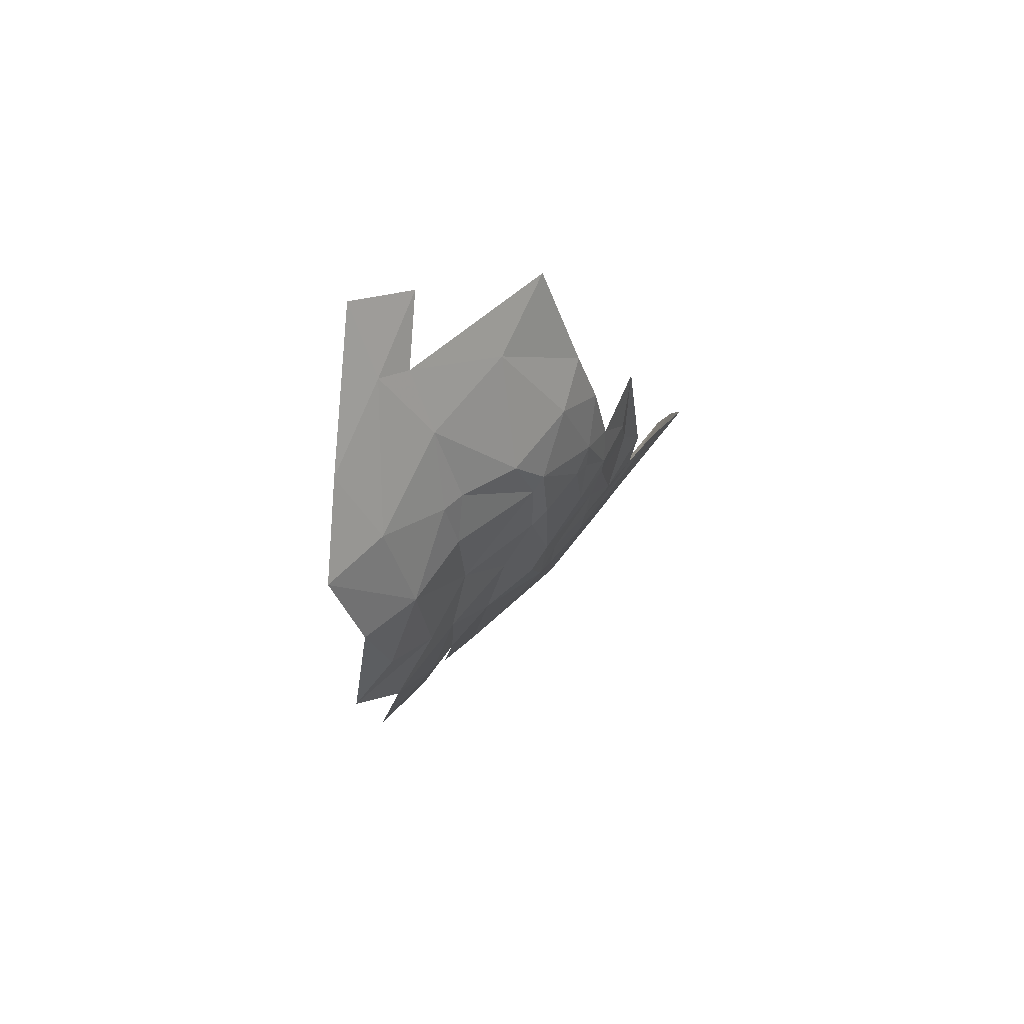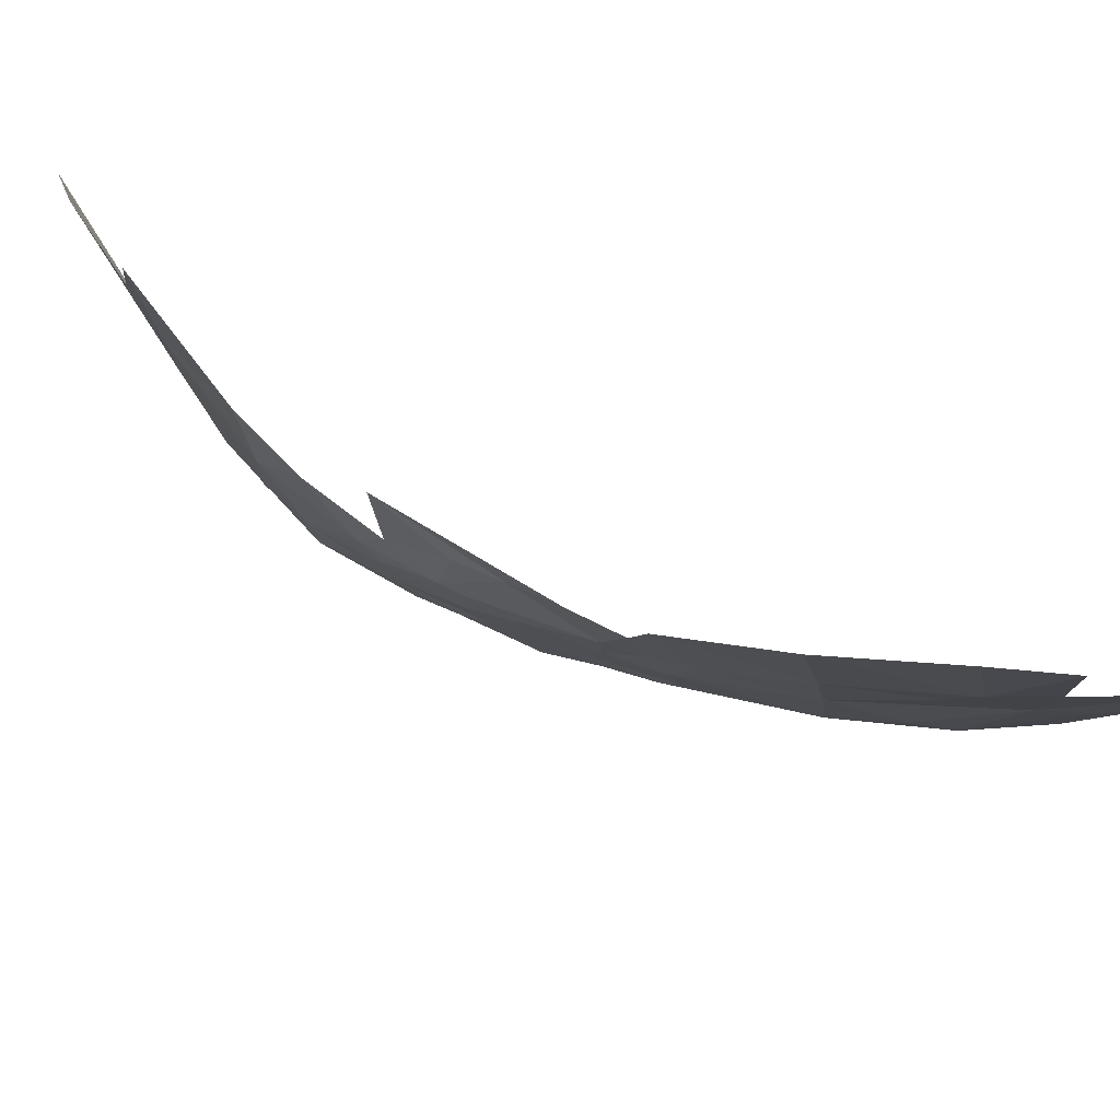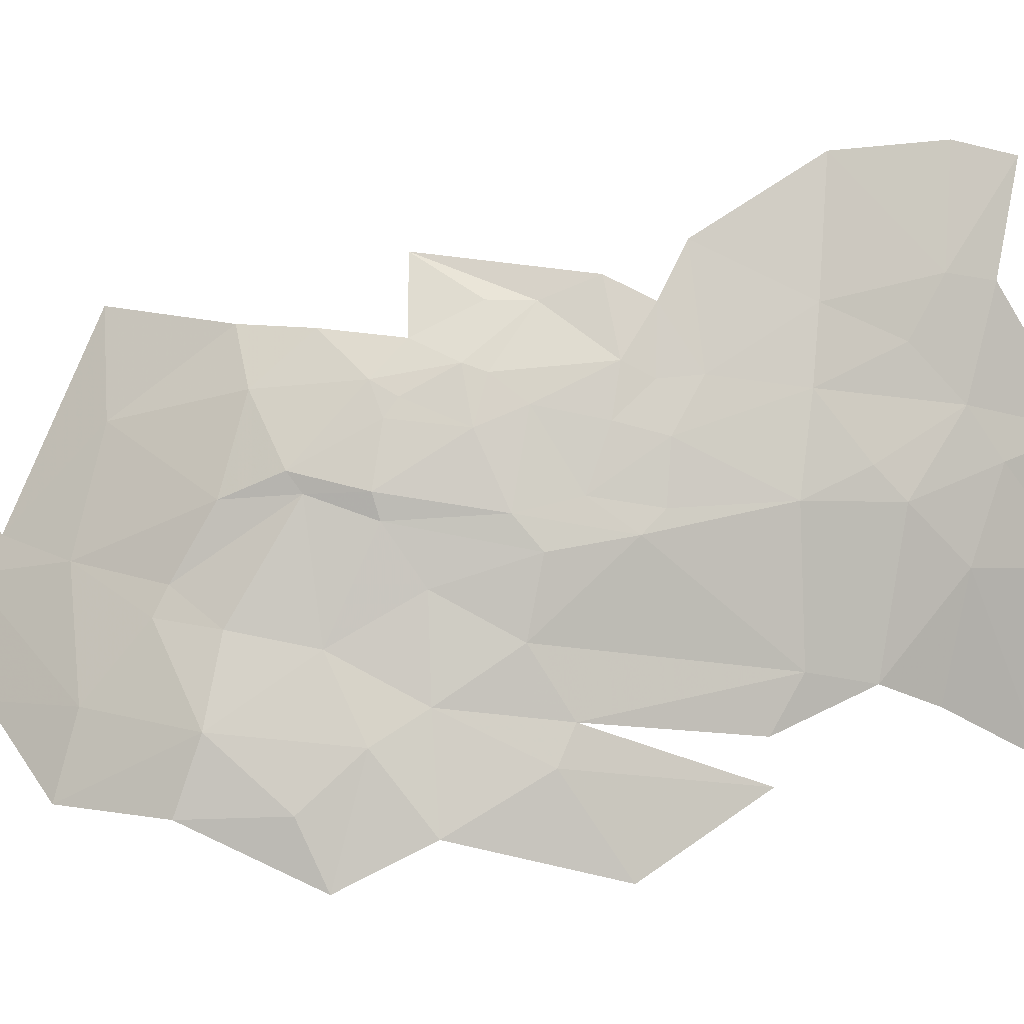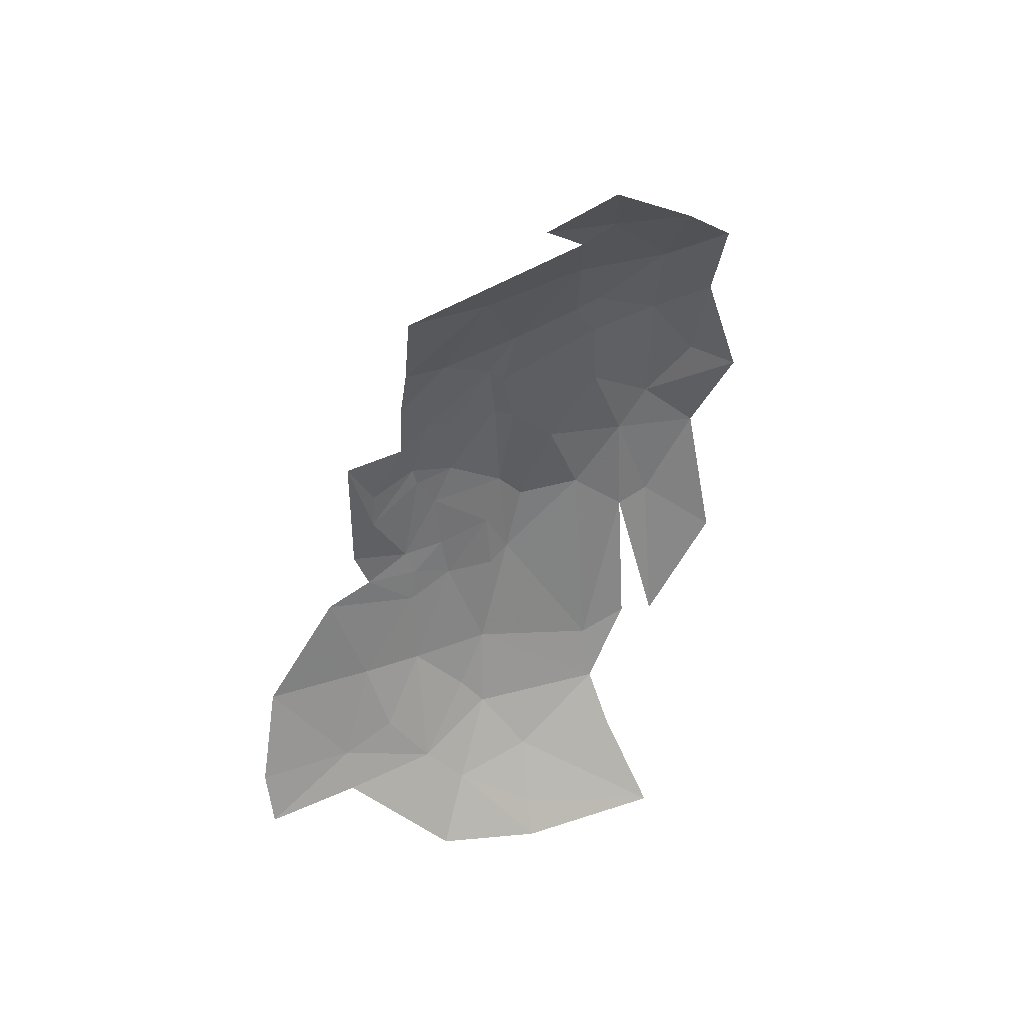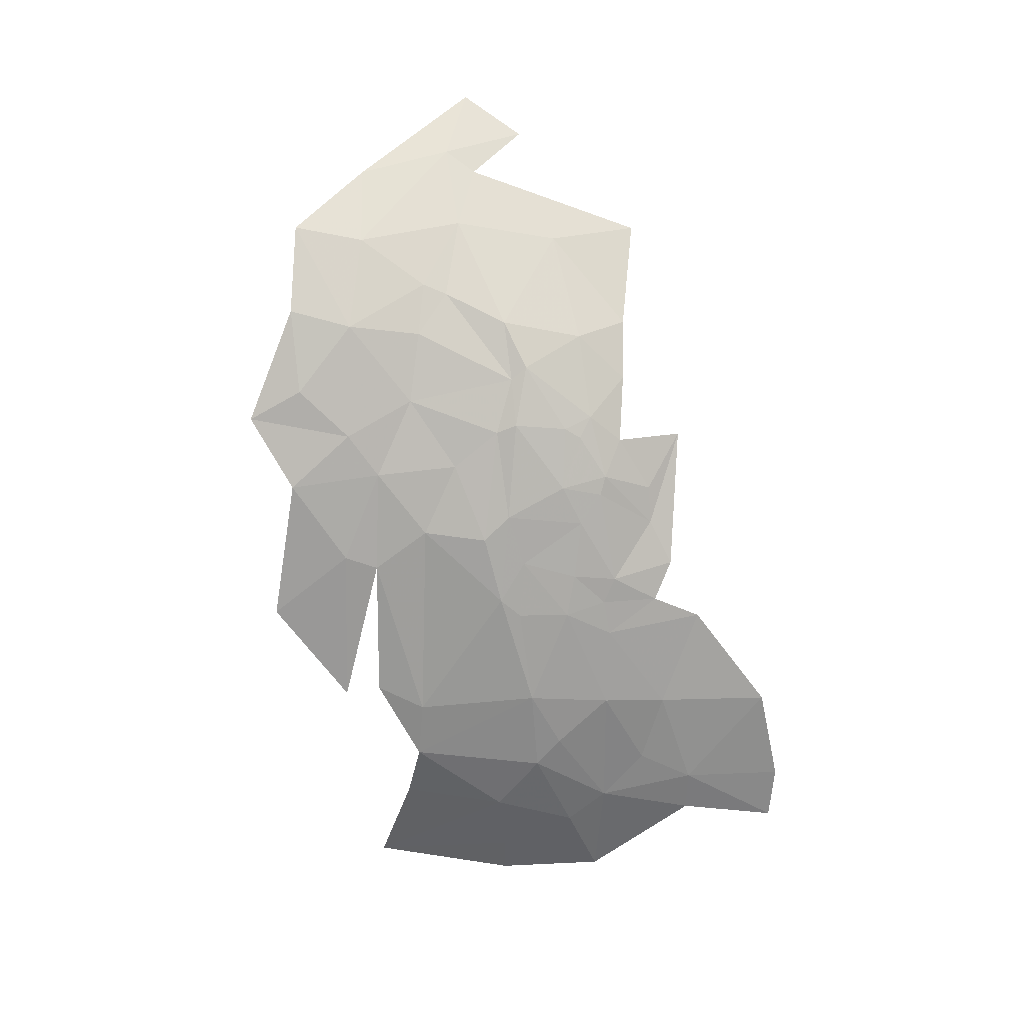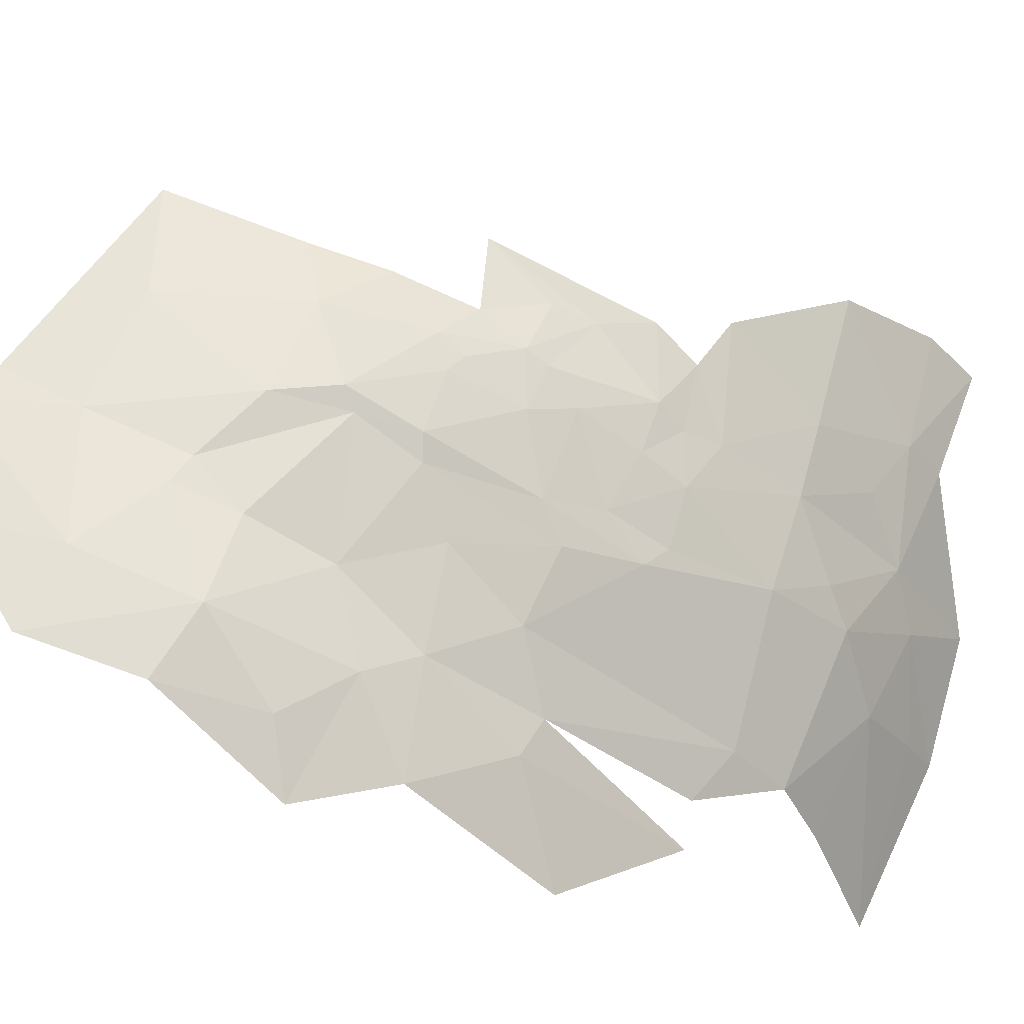
<metadata>
{"format":"obj","ext":"obj","renderer":"f3d","projection":"perspective","resolution":1024,"background":"white","views":[{"elev":74.1,"azim":13.4,"up":"+Z"},{"elev":55.4,"azim":111.6,"up":"+Y"},{"elev":-32.8,"azim":81.7,"up":"+Y"},{"elev":35.0,"azim":-138.4,"up":"+Z"},{"elev":13.5,"azim":59.6,"up":"+Z"},{"elev":-46.5,"azim":54.5,"up":"+Y"}]}
</metadata>
<code>
v 0.3248 1.684 -0.5687
v 0.2776 1.593 -0.5683
v 0.2763 1.624 -0.7629
v -0.0063 1.365 0.2293
v 0.0414 1.576 0.2593
v -0.0655 1.606 0.4066
v 0.3166 1.744 -0.1389
v 0.341 1.804 -0.1905
v 0.3082 1.831 -0.0624
v 0.0647 1.3 0.0559
v 0.0831 1.467 0.1369
v 0.4923 2.092 -0.7786
v 0.4403 1.948 -0.5783
v 0.3968 1.889 -0.7775
v 0.1337 1.406 -0.1027
v 0.1159 1.437 0.037
v 0.0879 1.269 -0.4397
v -0.0037 1.143 -0.5642
v 0.0463 1.285 -0.7597
v 0.0922 1.278 -0.1734
v 0.0354 1.194 -0.0791
v -0.0194 1.105 -0.1374
v 0.2303 1.599 -0.0586
v 0.1139 1.33 -0.4634
v 0.1323 1.427 -0.7926
v 0.1739 1.417 -0.384
v 0.2623 1.554 -0.5337
v 0.2566 1.752 0.0268
v 0.1259 1.766 0.2242
v 0.192 1.603 0.059
v 0.3683 1.777 -0.4901
v 0.3796 1.86 -0.37
v 0.3495 1.75 -0.3037
v 0.4093 1.895 -0.4591
v 0.3673 1.937 -0.1856
v 0.3506 1.762 -0.2654
v -0.0201 1.649 0.3636
v 0.1045 1.432 -0.9081
v 0.1631 1.606 -1.044
v 0.1127 1.649 -1.171
v 0.227 1.755 -1.09
v -0.0755 1.429 -1.205
v 0.2616 1.591 -0.1523
v 0.2375 1.559 -0.1683
v 0.2712 1.568 -0.3482
v 0.1079 1.508 0.1171
v 0.1971 1.478 -0.2413
v 0.2485 1.522 -0.3979
v 0.2508 1.654 -0.9296
v 0.3923 1.968 -0.9723
v -0.1371 1.695 0.5217
v -0.1017 1.417 0.3655
v 0.1207 1.333 -0.2578
v 0.0817 1.346 -0.748
v 0.3669 1.981 -1.058
v 0.2864 1.809 -1.02
v 0.202 1.842 -1.227
v 0.3496 1.868 -0.92
v 0.1637 1.944 0.2418
v 0.2612 1.861 0.051
v 0.2445 1.626 -0.0323
v 0.3194 1.674 -0.287
v 0.0433 1.169 -0.2812
v 0.474 2.152 -0.9728
v 0.3446 1.774 -0.7741
v 0.2851 1.69 -0.8724
v 0.4467 2.157 -1.084
v 0.4015 1.861 -0.5385
v 0.3591 1.771 -0.6133
v 0.3369 1.71 -0.3649
v 0.2838 1.599 -0.4516
v 0.3321 1.697 -0.4822
v 0.043 1.437 -1.019
v 0.3564 1.758 -0.5427
v 0.078 1.671 -1.247
v -0.0084 1.198 0.0872
v -0.0781 1.246 0.2554
v -0.0374 1.775 0.4421
v 0.3186 1.717 -0.1813
v 0.3042 1.688 -0.1617
v 0.3728 1.859 -0.2952
f 1 2 3
f 4 5 6
f 7 8 9
f 10 11 4
f 12 13 14
f 10 15 16
f 17 18 19
f 20 21 22
f 15 23 16
f 24 25 26
f 3 27 25
f 28 29 30
f 31 32 33
f 34 35 32
f 7 36 8
f 26 25 27
f 5 29 37
f 5 30 29
f 3 25 38
f 39 40 41
f 39 42 40
f 43 44 45
f 30 46 23
f 44 47 48
f 44 15 47
f 41 49 39
f 50 12 14
f 51 52 6
f 20 15 10
f 53 47 15
f 31 34 32
f 25 54 38
f 25 24 54
f 55 56 57
f 50 58 56
f 29 59 37
f 29 60 59
f 61 7 28
f 43 45 62
f 17 63 18
f 53 15 20
f 2 27 3
f 45 44 48
f 12 50 64
f 3 65 1
f 66 56 65
f 47 26 48
f 47 53 26
f 61 30 23
f 61 28 30
f 50 67 64
f 31 68 34
f 69 14 13
f 13 68 69
f 45 70 62
f 71 72 70
f 33 70 31
f 33 62 70
f 38 39 49
f 73 42 39
f 4 6 52
f 11 5 4
f 46 30 5
f 72 1 74
f 72 71 1
f 31 72 74
f 31 70 72
f 57 41 75
f 76 10 77
f 21 20 10
f 38 73 39
f 6 78 51
f 58 65 56
f 14 69 65
f 44 23 15
f 44 43 23
f 7 79 36
f 80 43 62
f 45 71 70
f 45 27 71
f 4 77 10
f 4 52 77
f 9 28 7
f 60 29 28
f 17 53 63
f 24 26 53
f 68 74 69
f 68 31 74
f 3 66 65
f 3 38 49
f 62 79 80
f 62 36 79
f 7 80 79
f 7 61 80
f 9 60 28
f 56 41 57
f 56 49 41
f 76 21 10
f 76 22 21
f 71 2 1
f 71 27 2
f 61 43 80
f 61 23 43
f 11 46 5
f 16 23 46
f 49 66 3
f 49 56 66
f 20 63 53
f 20 22 63
f 75 40 42
f 75 41 40
f 50 55 67
f 50 56 55
f 36 33 32
f 36 62 33
f 14 58 50
f 14 65 58
f 1 69 74
f 1 65 69
f 27 48 26
f 27 45 48
f 16 11 10
f 16 46 11
f 6 37 78
f 6 5 37
f 17 24 53
f 17 19 24
f 81 8 36
f 81 35 8
f 32 81 36
f 32 35 81

</code>
